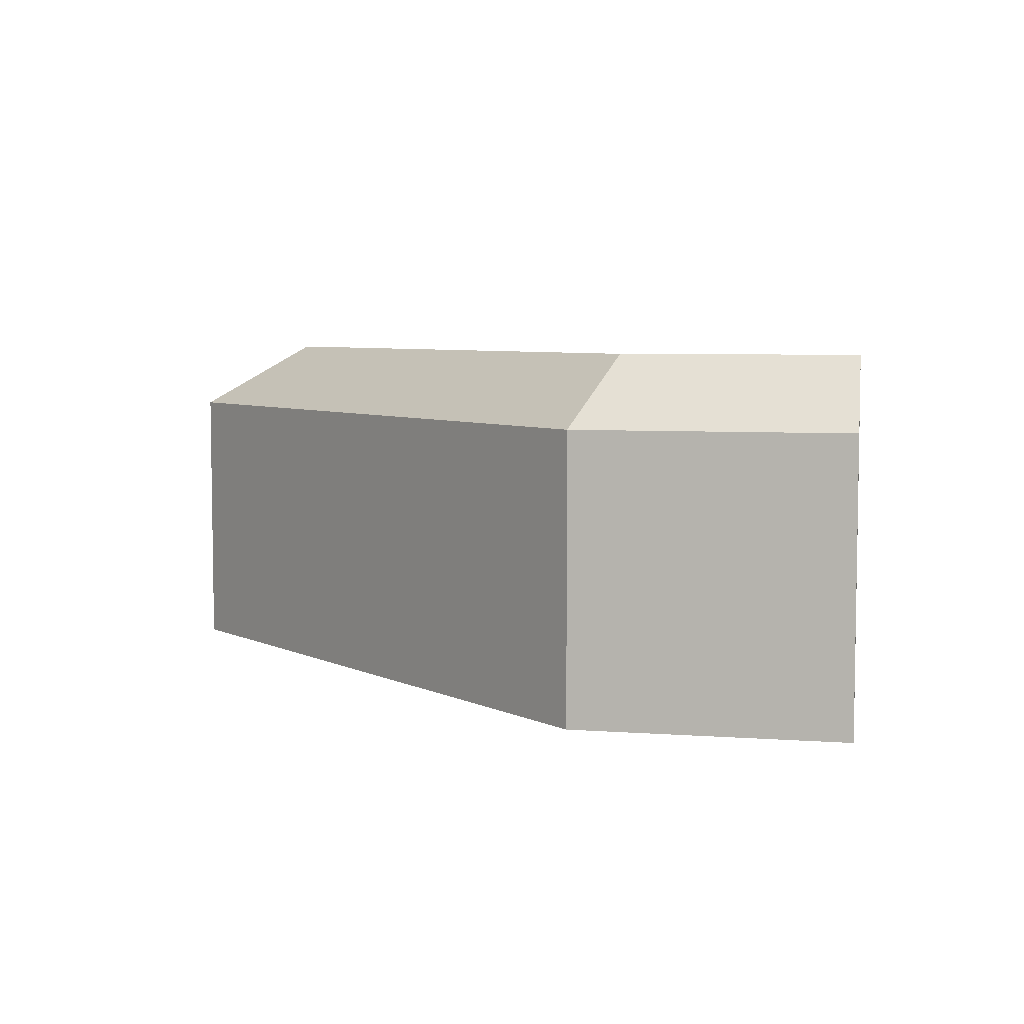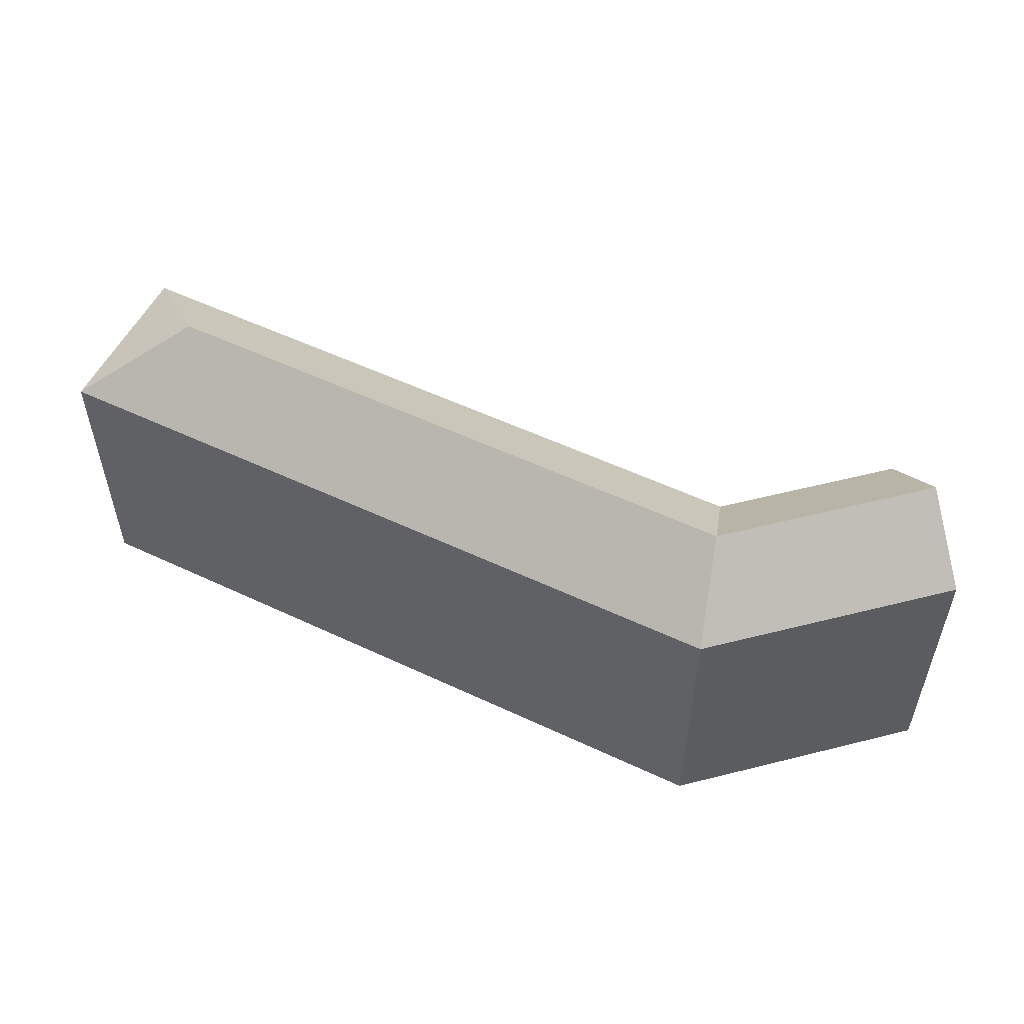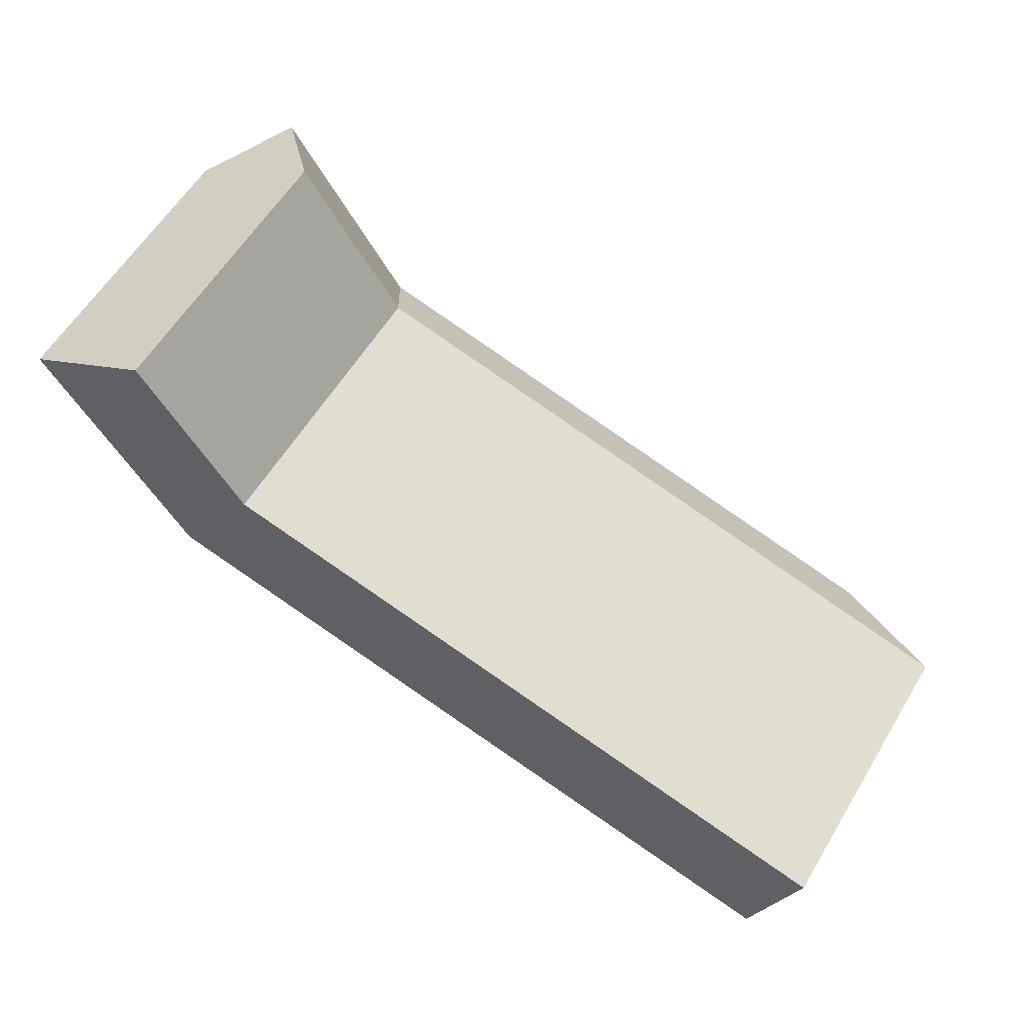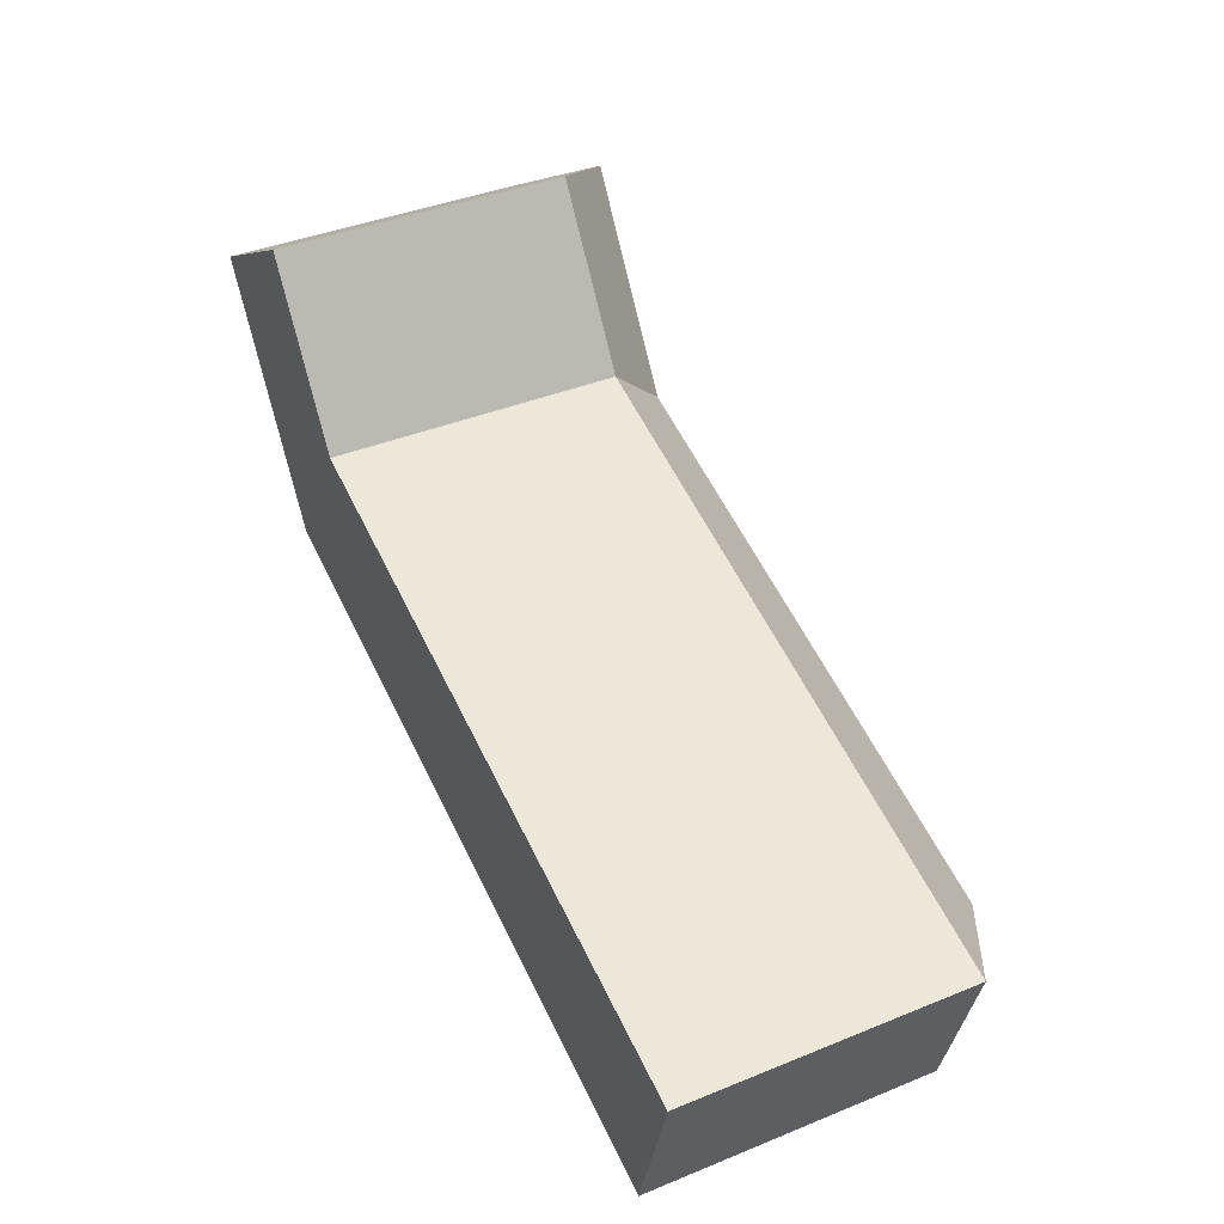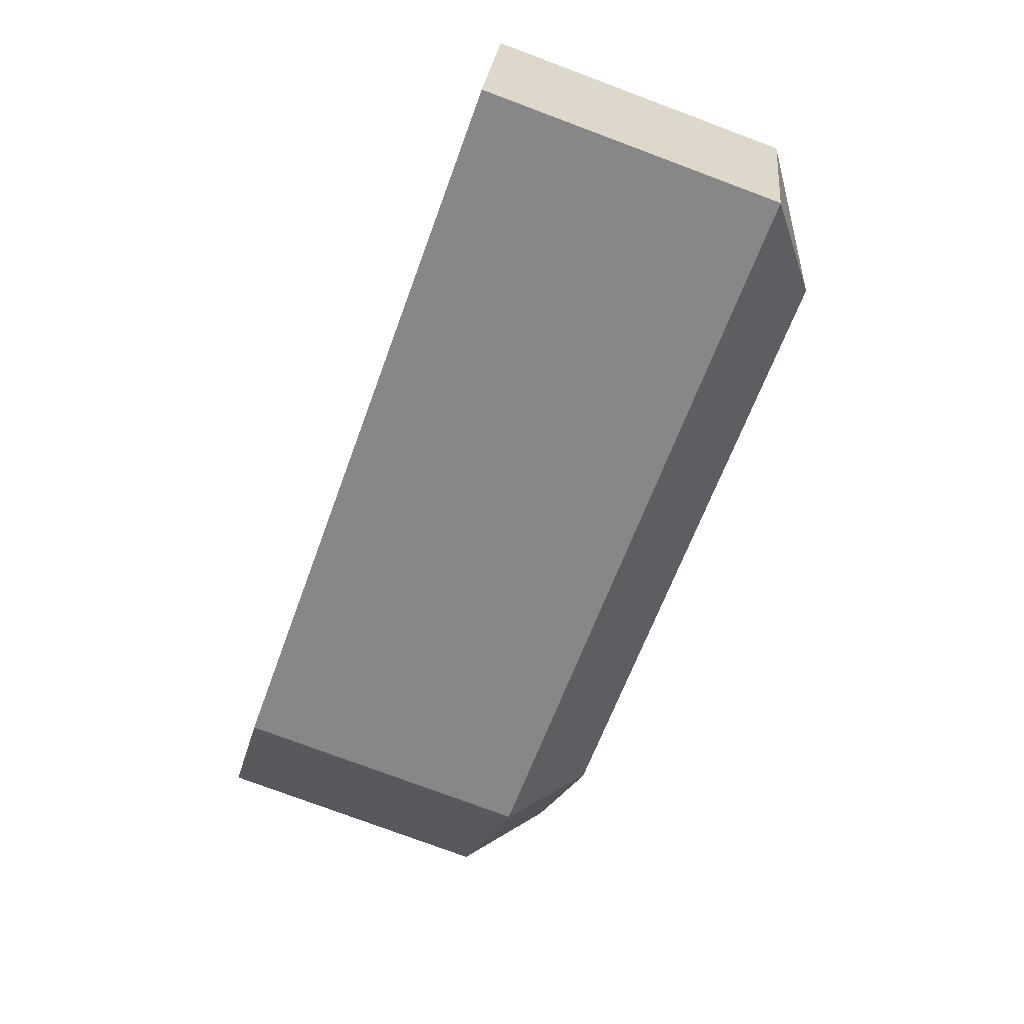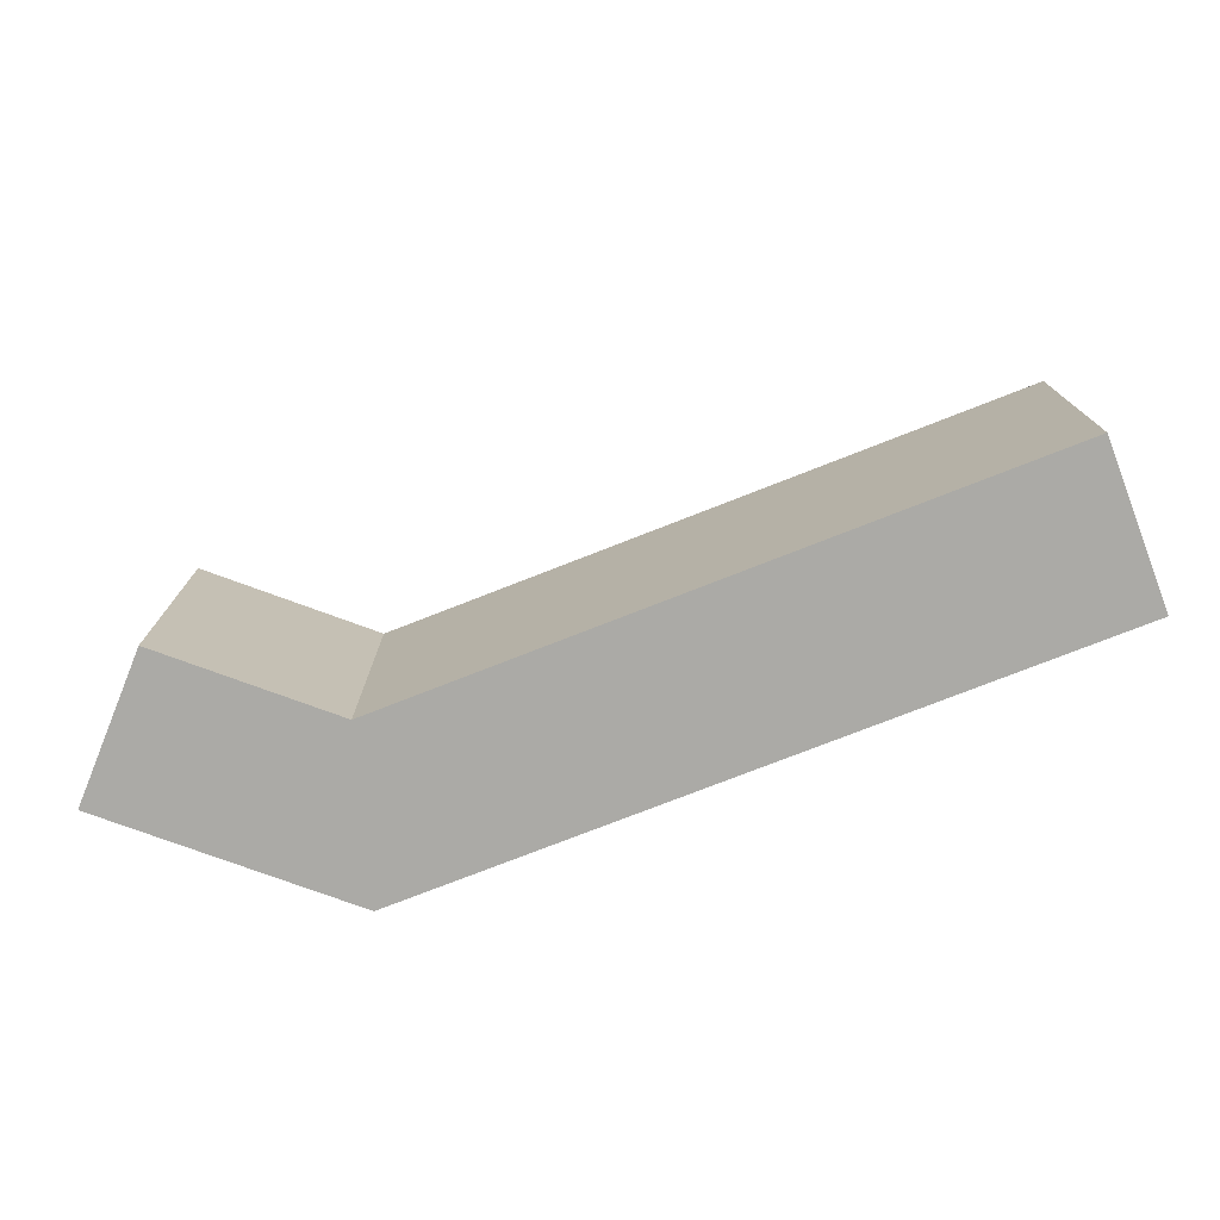
<metadata>
{"format":"obj","ext":"obj","renderer":"f3d","projection":"perspective","resolution":1024,"background":"white","views":[{"elev":5.8,"azim":-110.6,"up":"+Y"},{"elev":54.2,"azim":-138.0,"up":"+Y"},{"elev":59.4,"azim":31.1,"up":"+Z"},{"elev":40.1,"azim":63.3,"up":"+Z"},{"elev":-77.7,"azim":69.6,"up":"+Z"},{"elev":-75.7,"azim":36.8,"up":"+Y"}]}
</metadata>
<code>
v  50.35 23 -20.23
v  57.83 18.49 -16.65
v  54.86 18.49 -27.1
v  19.94 23 -11.87
v  15.49 18.49 -5.021
v  24.38 18.49 -18.73
v  8.048 23 -2.976
v  12.49 23 -9.828
v  0.6033 18.49 -0.9302
v  9.491 18.49 -14.63
v  4.404 23 2.644
v  0.0003952 18.49 -0.0005853
v  8.807 18.49 5.289
v  15.49 3.074e-16 -5.021
v  54.86 1.659e-15 -27.1
v  57.83 1.02e-15 -16.65
v  24.38 1.147e-15 -18.73
v  9.491 8.961e-16 -14.63
v  0.6029 5.693e-17 -0.9297
v  8.806 -3.239e-16 5.289
v  0 0 0
g defaultobject
f 1 2 3
f 4 2 1
f 2 4 5
f 6 1 3
f 1 6 4
f 7 5 8
f 8 9 7
f 9 8 10
f 10 4 6
f 4 10 8
f 8 5 4
f 9 11 7
f 11 9 12
f 7 13 5
f 13 7 11
f 14 15 16
f 15 14 17
f 18 14 19
f 14 18 17
f 19 20 21
f 20 19 14
f 15 2 16
f 2 15 3
f 16 5 14
f 5 16 2
f 6 15 17
f 15 6 3
f 9 18 19
f 18 9 10
f 10 17 18
f 17 10 6
f 13 21 20
f 21 13 12
f 12 13 11
f 12 19 21
f 19 12 9
f 14 13 20
f 13 14 5

</code>
